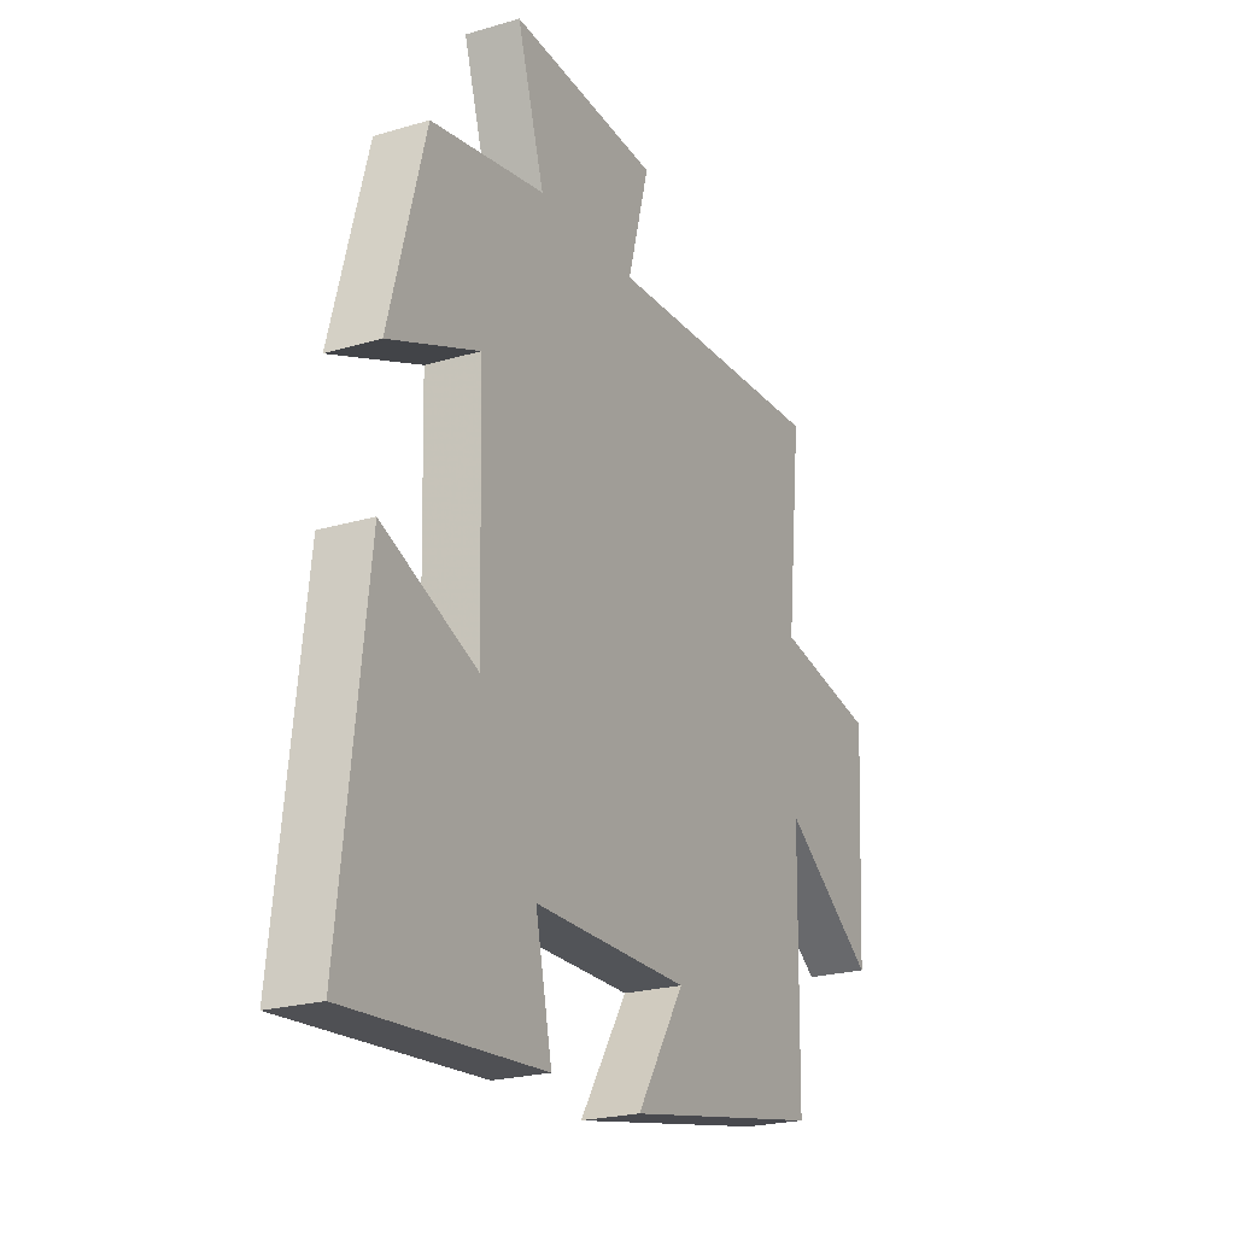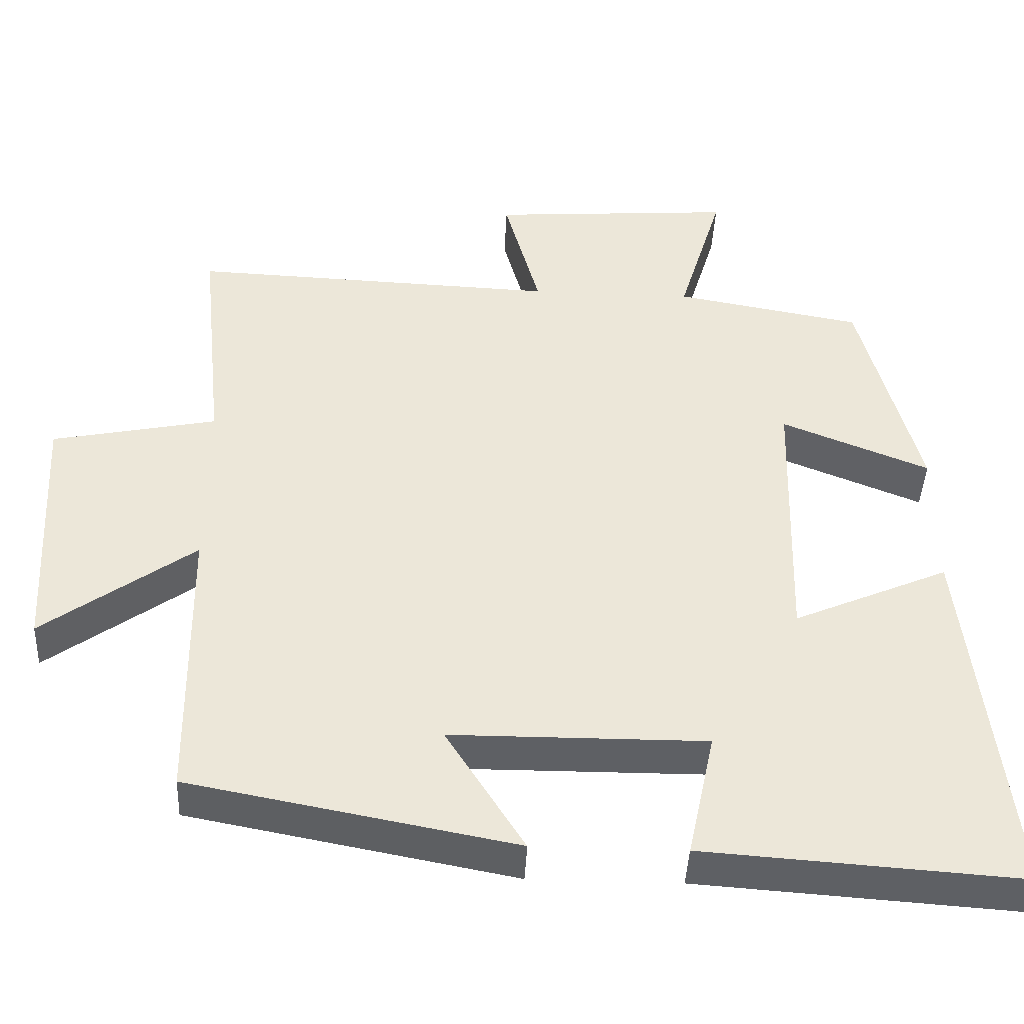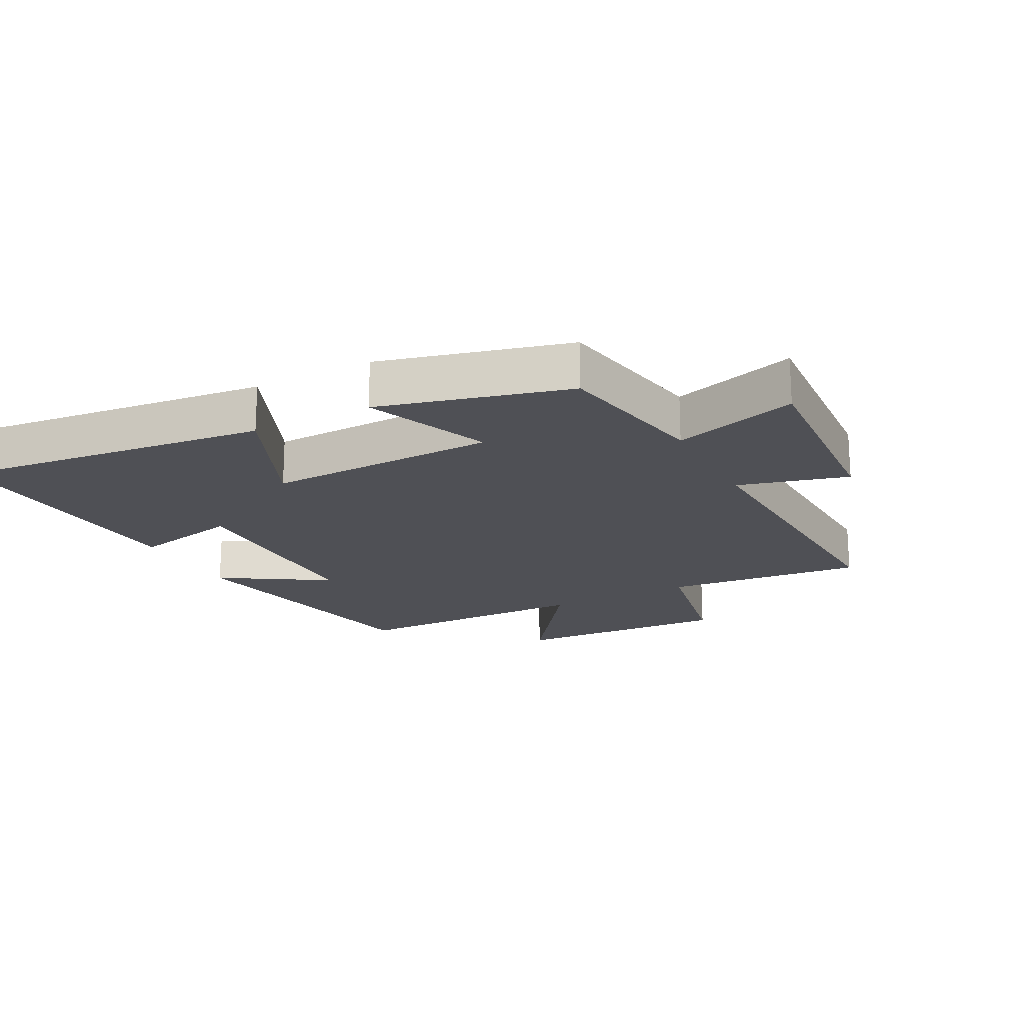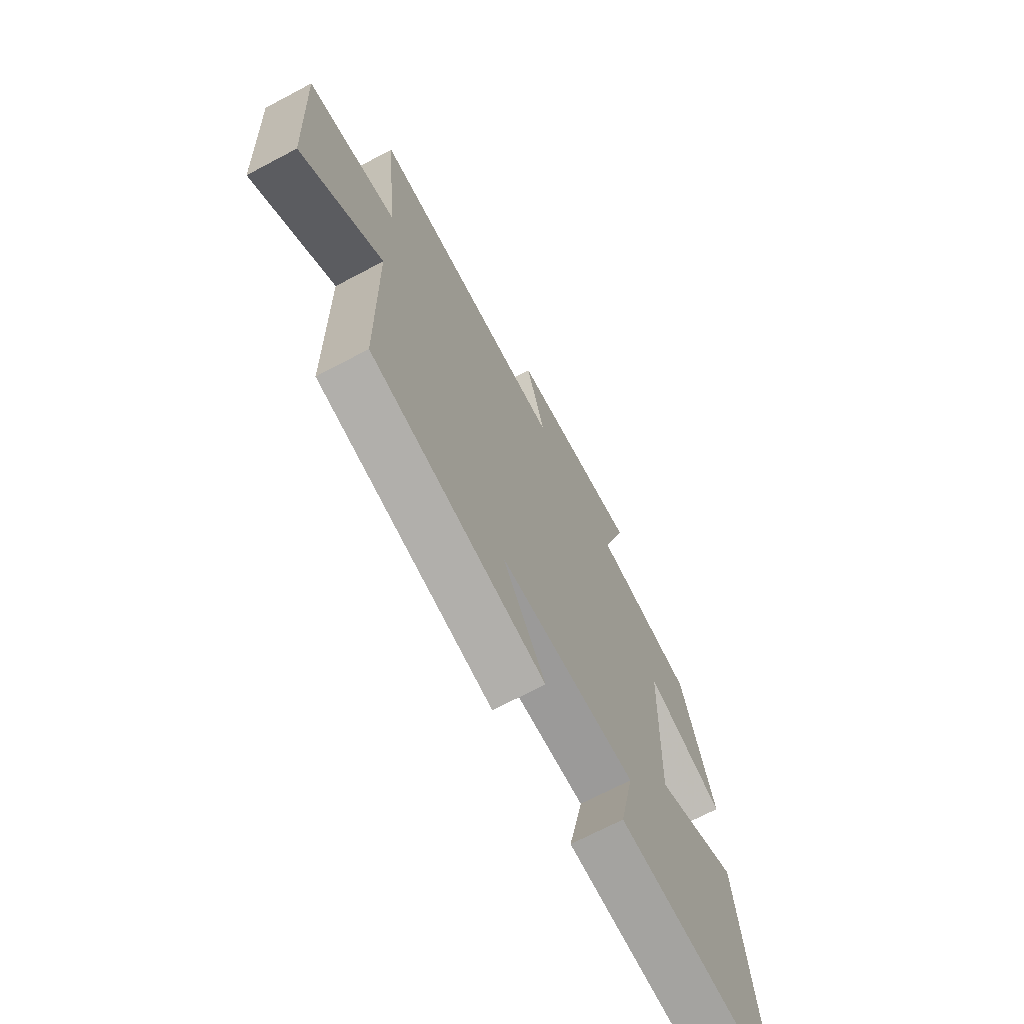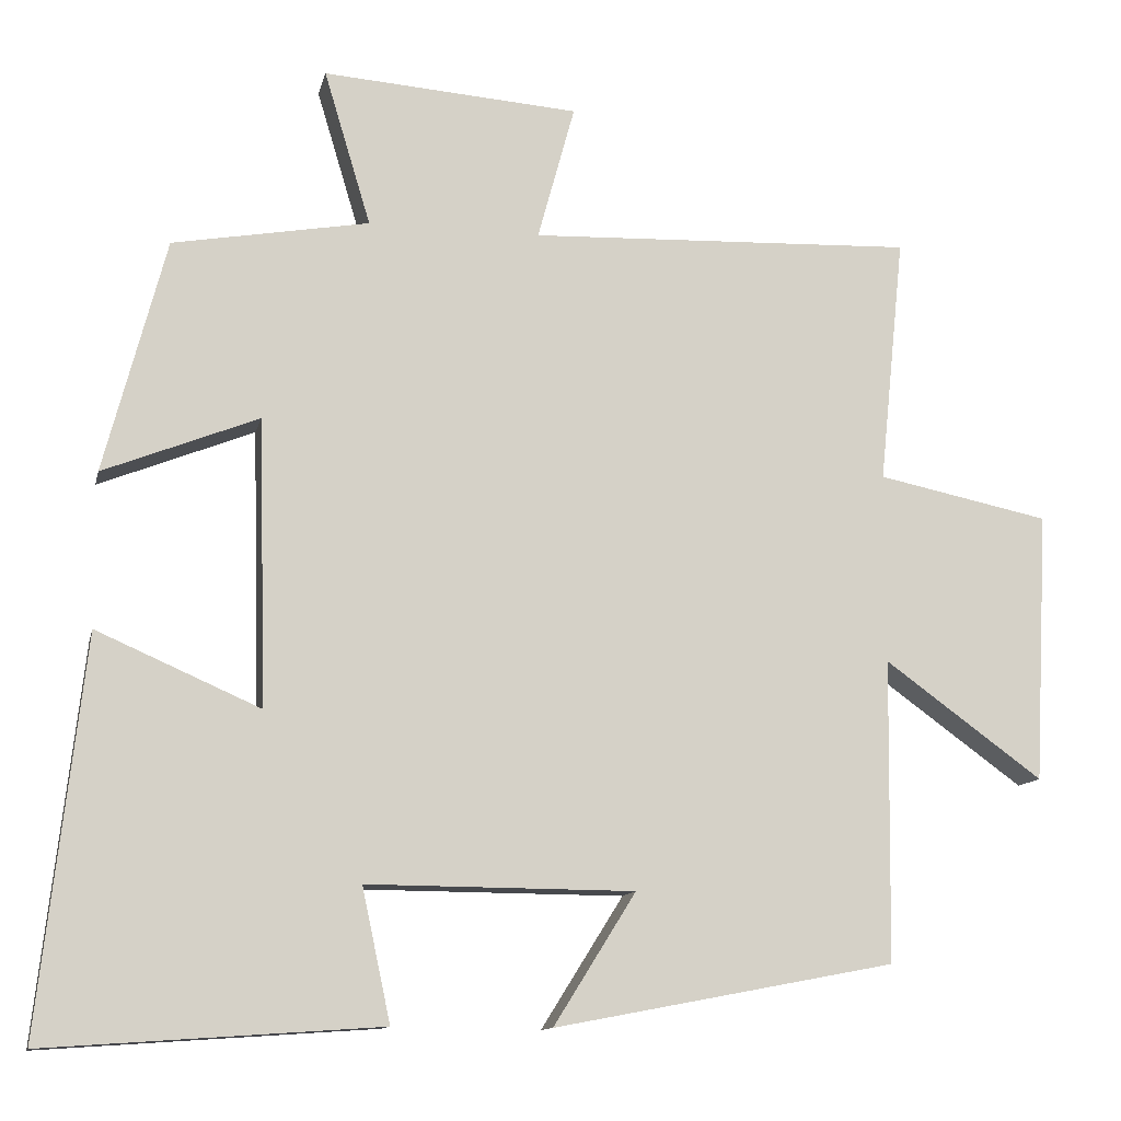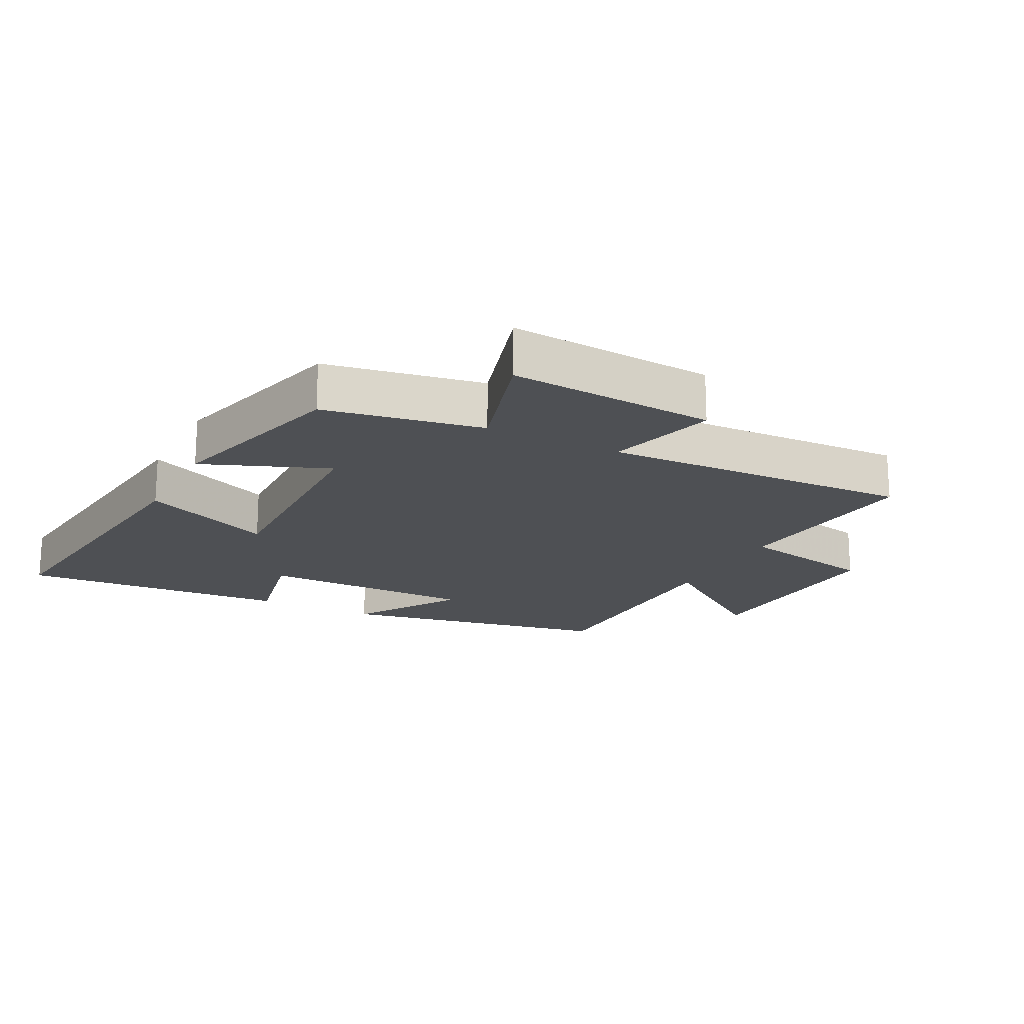
<metadata>
{"format":"obj","ext":"obj","renderer":"f3d","projection":"perspective","resolution":1024,"background":"white","views":[{"elev":-22.7,"azim":-63.0,"up":"+Z"},{"elev":-42.8,"azim":177.3,"up":"+Z"},{"elev":-19.3,"azim":-62.2,"up":"+Y"},{"elev":-69.8,"azim":117.9,"up":"+Z"},{"elev":-12.0,"azim":-12.4,"up":"+Z"},{"elev":-18.5,"azim":-27.3,"up":"+Y"}]}
</metadata>
<code>
v 0.495 0.07 -0.418
v 0.064 0.07 -0.5
v 0.168 0.07 -0.334
v -0.17 0.07 -0.332
v -0.134 0.07 -0.5
v -0.556 0.07 -0.529
v -0.5 0.07 -0.034
v -0.294 0.07 -0.124
v -0.304 0.07 0.238
v -0.5 0.07 0.16
v -0.422 0.07 0.456
v -0.174 0.07 0.5
v -0.233 0.07 0.696
v 0.091 0.07 0.672
v 0.044 0.07 0.5
v 0.532 0.07 0.519
v 0.5 0.07 0.206
v 0.718 0.07 0.161
v 0.7 0.07 -0.181
v 0.5 0.07 -0.036
v 0.495 0 -0.418
v 0.064 0 -0.5
v 0.168 0 -0.334
v -0.17 0 -0.332
v -0.134 0 -0.5
v -0.556 0 -0.529
v -0.5 0 -0.034
v -0.294 0 -0.124
v -0.304 0 0.238
v -0.5 0 0.16
v -0.422 0 0.456
v -0.174 0 0.5
v -0.233 0 0.696
v 0.091 0 0.672
v 0.044 0 0.5
v 0.532 0 0.519
v 0.5 0 0.206
v 0.718 0 0.161
v 0.7 0 -0.181
v 0.5 0 -0.036
f 17 18 19 20
f 17 20 1
f 15 16 17
f 15 17 1
f 12 13 14 15
f 9 10 11 12
f 8 9 12 15
f 5 6 7 8
f 4 5 8
f 3 4 8 15
f 1 2 3
f 1 3 15
f 40 39 38 37
f 21 40 37
f 37 36 35
f 21 37 35
f 35 34 33 32
f 32 31 30 29
f 35 32 29 28
f 28 27 26 25
f 28 25 24
f 35 28 24 23
f 23 22 21
f 35 23 21
f 1 21 22 2
f 2 22 23 3
f 3 23 24 4
f 4 24 25 5
f 5 25 26 6
f 6 26 27 7
f 7 27 28 8
f 8 28 29 9
f 9 29 30 10
f 10 30 31 11
f 11 31 32 12
f 12 32 33 13
f 13 33 34 14
f 14 34 35 15
f 15 35 36 16
f 16 36 37 17
f 17 37 38 18
f 18 38 39 19
f 19 39 40 20
f 20 40 21 1

</code>
